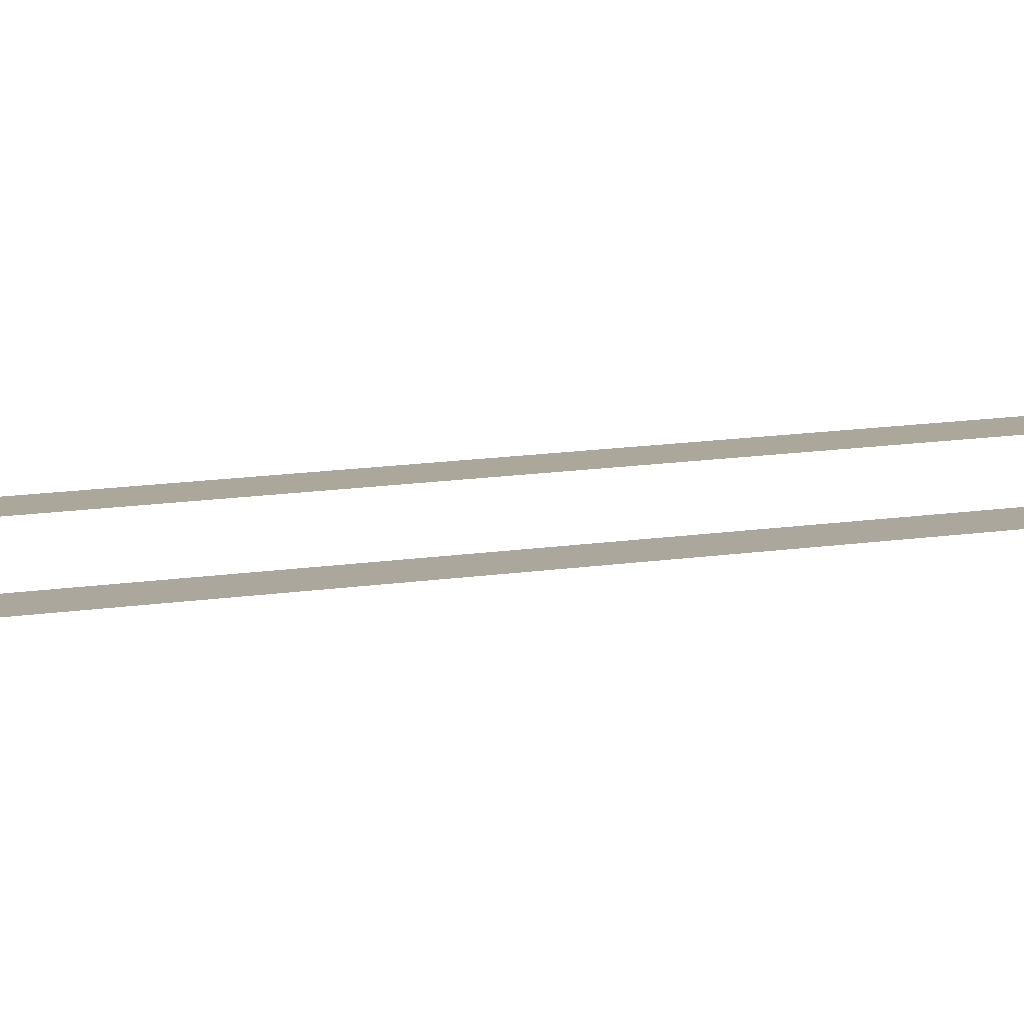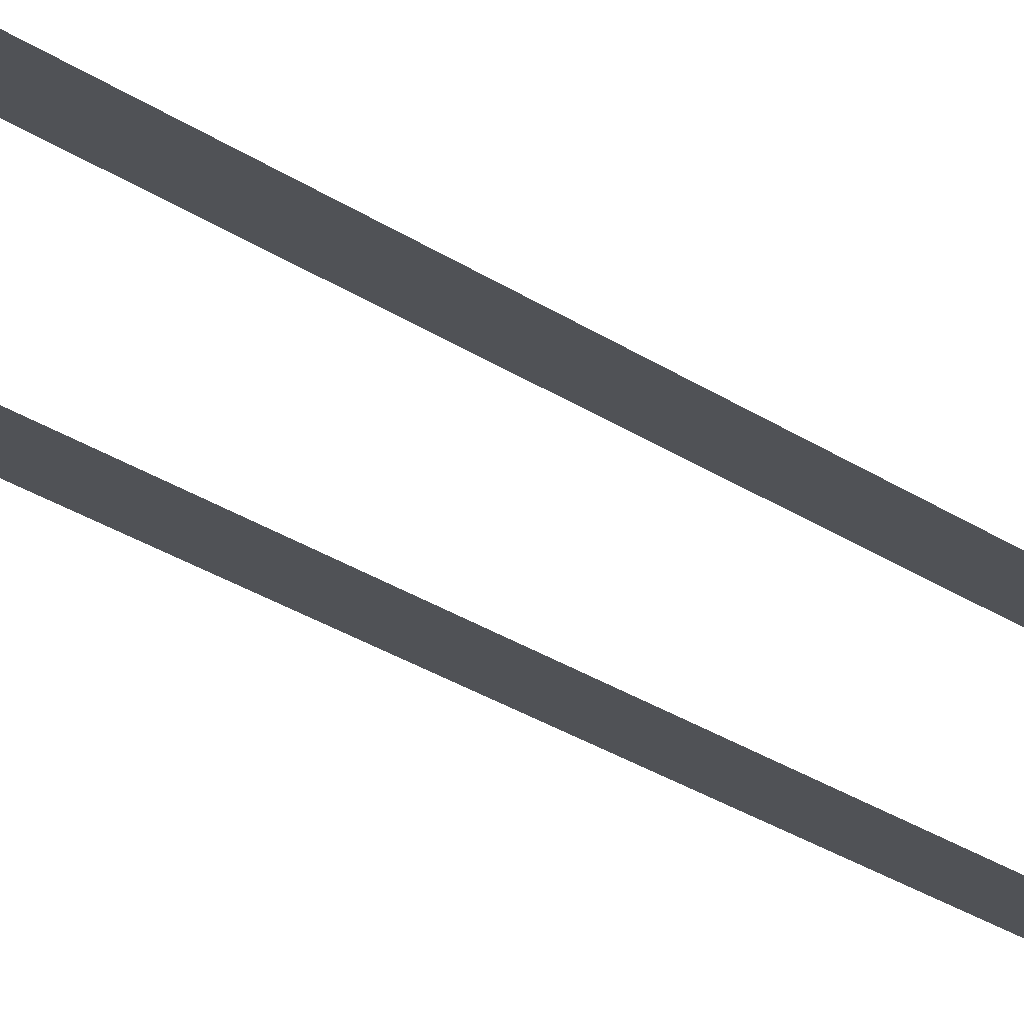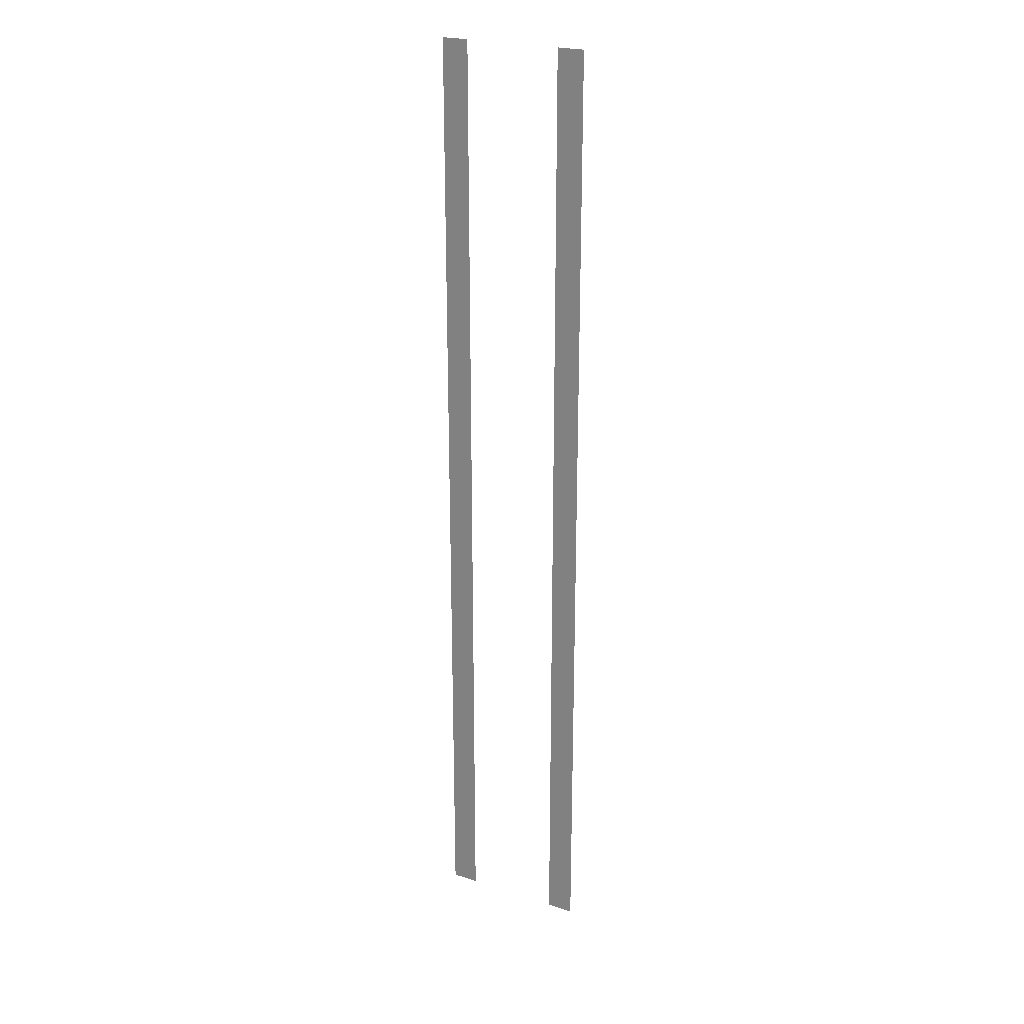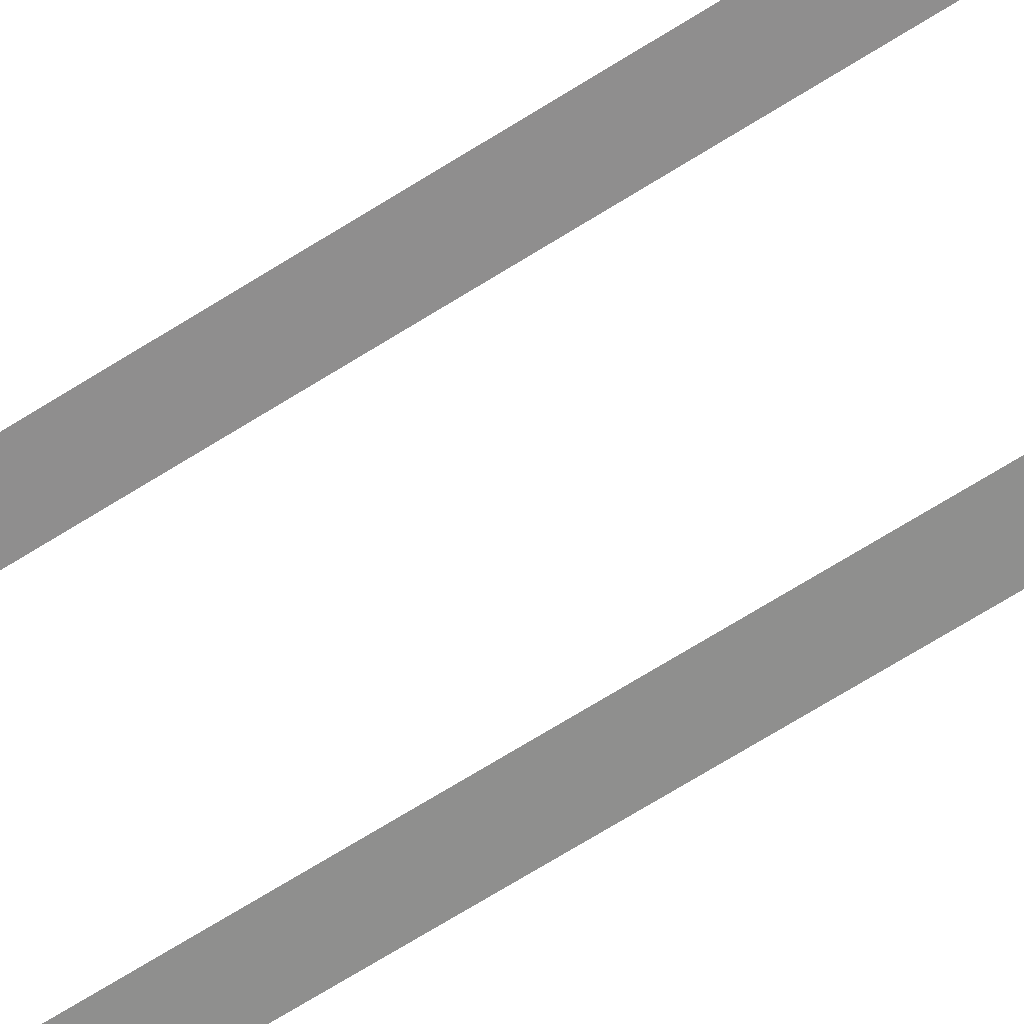
<metadata>
{"format":"obj","ext":"obj","renderer":"f3d","projection":"perspective","resolution":1024,"background":"white","views":[{"elev":8.3,"azim":-119.7,"up":"+Y"},{"elev":-20.7,"azim":-143.5,"up":"+Y"},{"elev":23.9,"azim":-151.8,"up":"+Z"},{"elev":-65.1,"azim":122.9,"up":"+Y"}]}
</metadata>
<code>
v 3.2 0.005 -16
v 5 0.001 -16
v 5 0.001 -32
v 3.2 0.005 -32
v 3.2 0.005 0
v 5 0.001 0
v 3.2 0.005 16
v 5 0.001 16
v 3.2 0.005 32
v 5 0.001 32
v -3.2 0.005 -16
v -3.2 0.005 -32
v -5 0.001 -32
v -5 0.001 -16
v -3.2 0.005 0
v -5 0.001 0
v -3.2 0.005 16
v -5 0.001 16
v -3.2 0.005 32
v -5 0.001 32
g br4_pedStreet_node_2_lod
f 1 2 3
f 1 3 4
f 5 2 1
f 5 6 2
f 7 6 5
f 7 8 6
f 9 8 7
f 9 10 8
f 11 12 13
f 11 13 14
f 15 11 14
f 15 14 16
f 17 15 16
f 17 16 18
f 19 17 18
f 19 18 20

</code>
